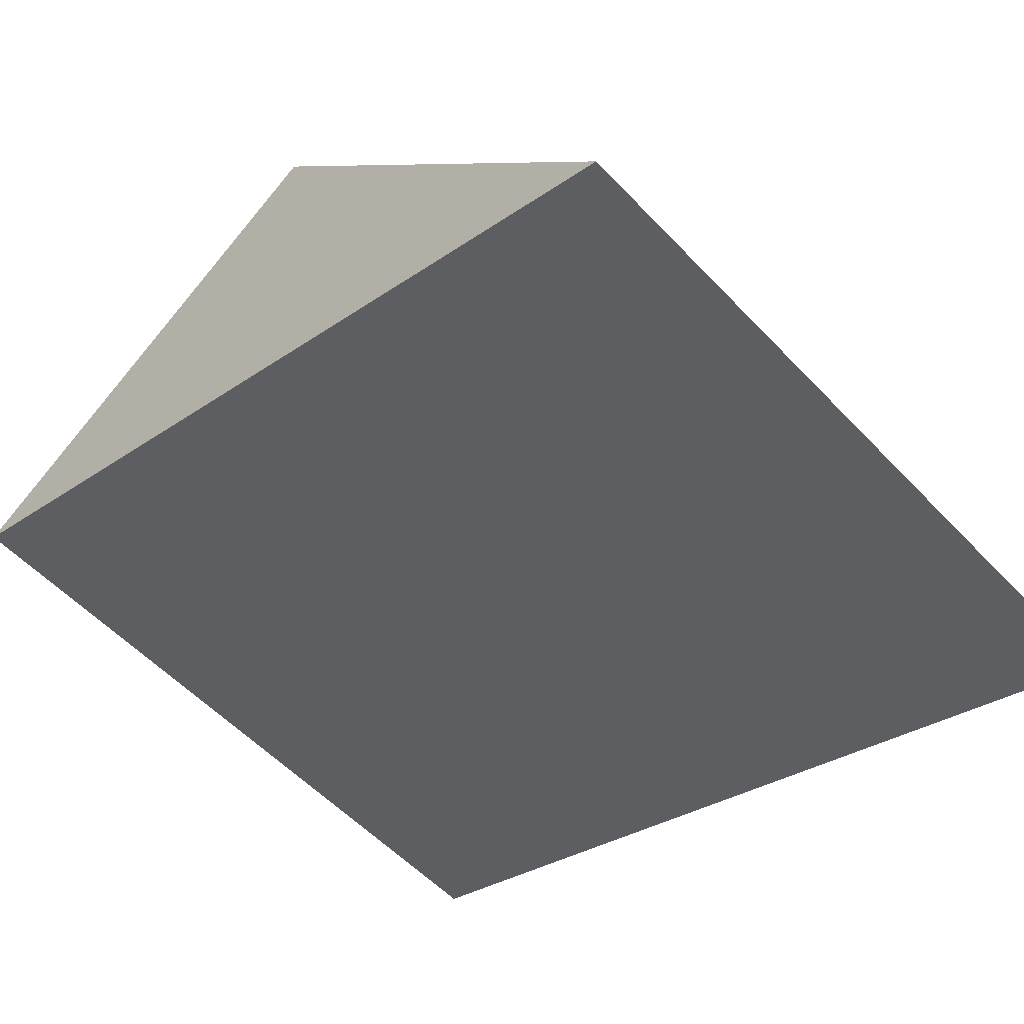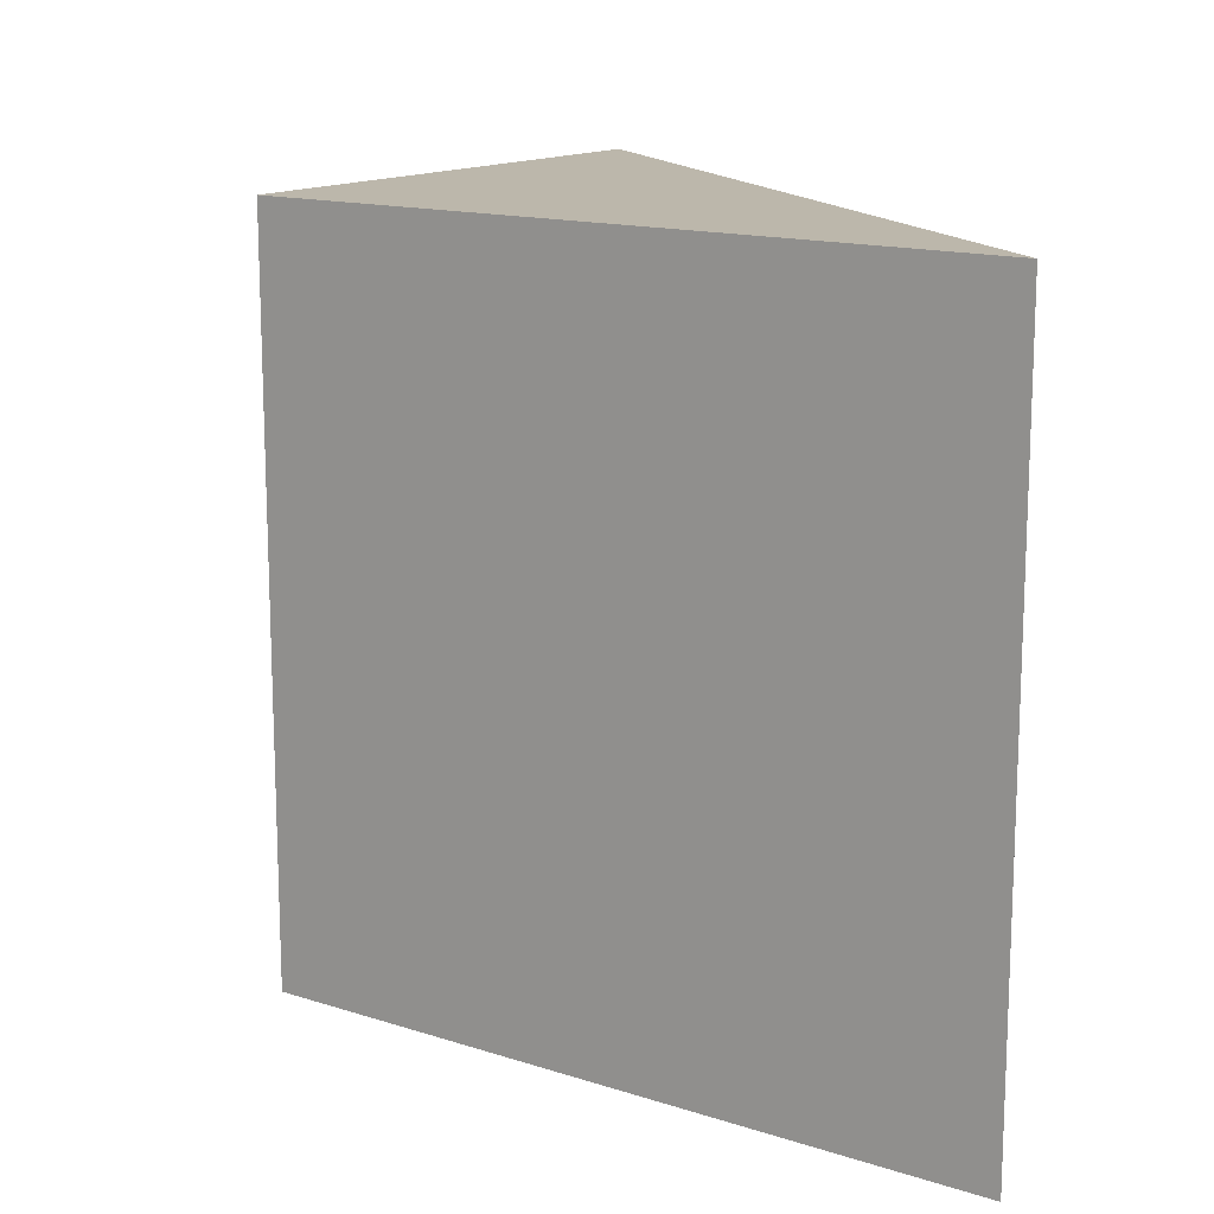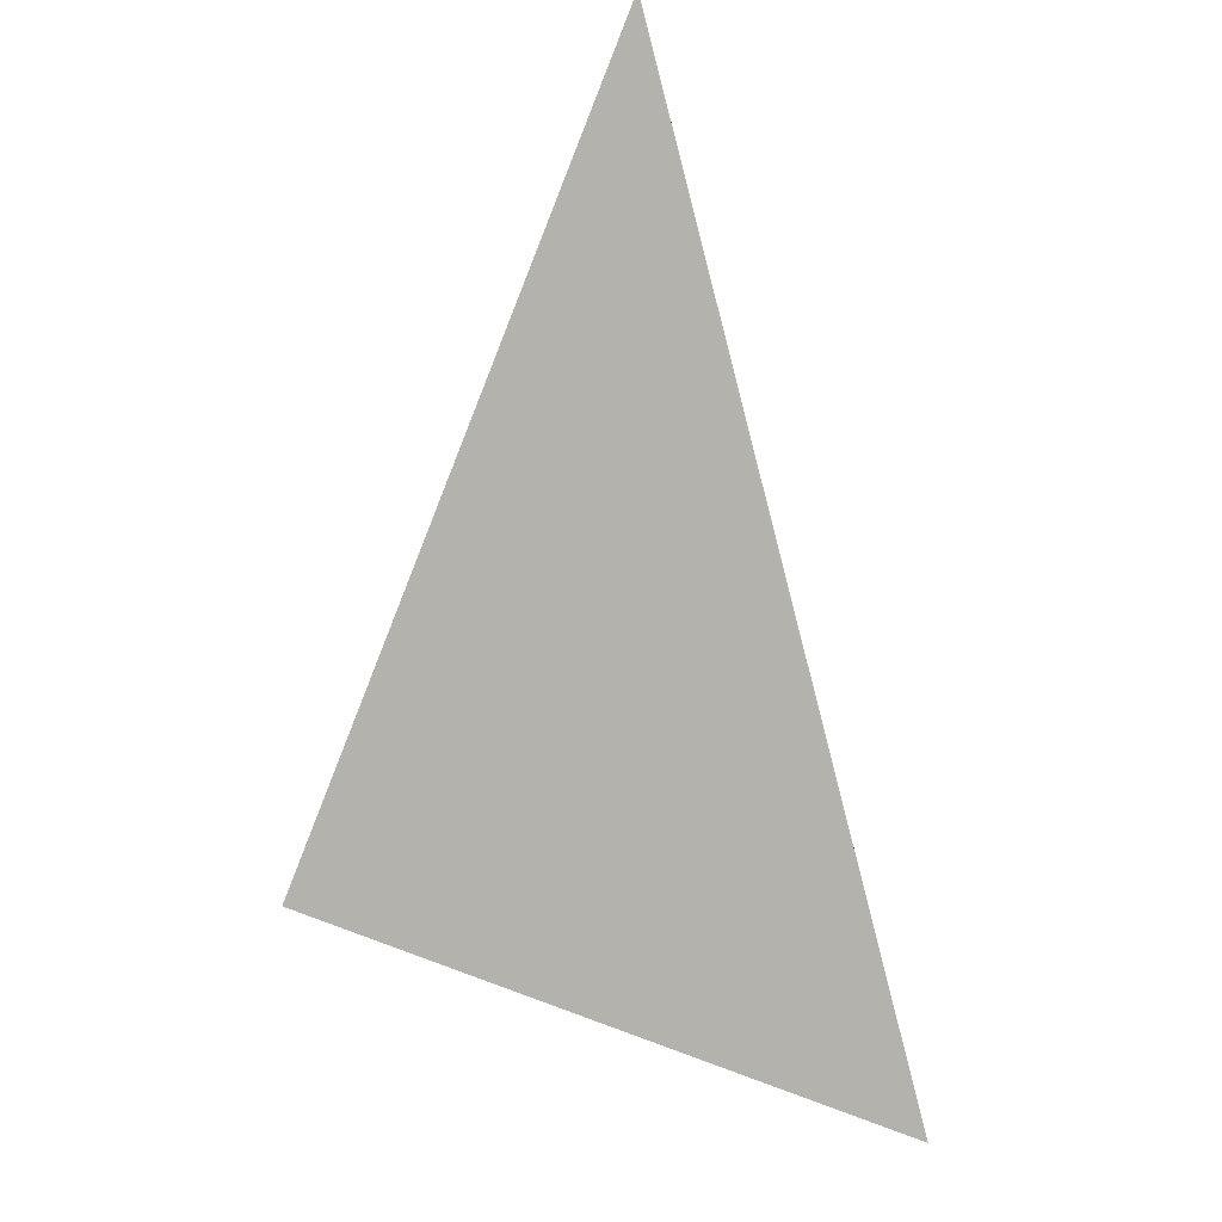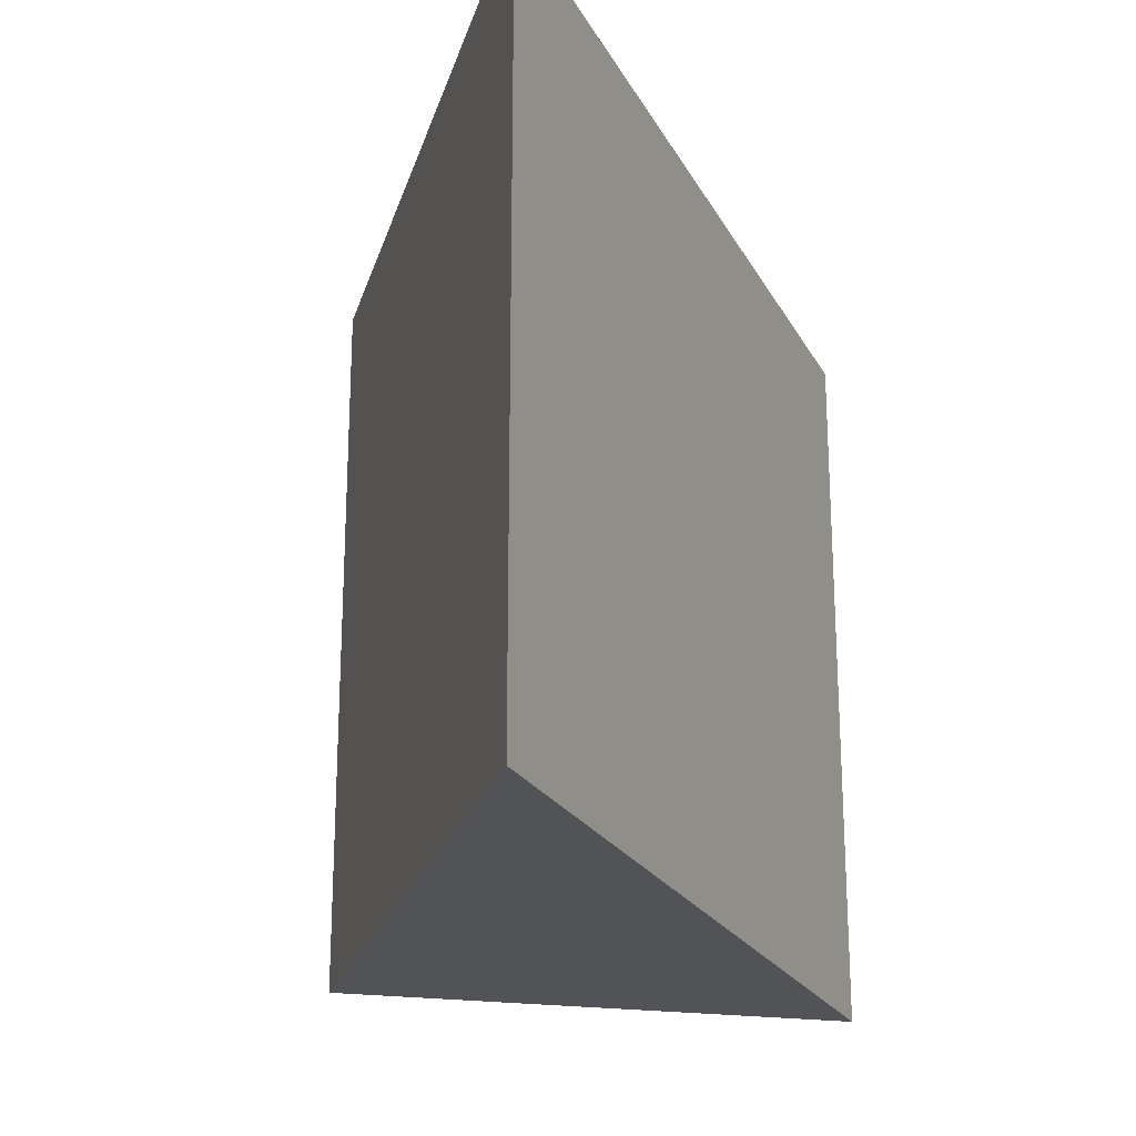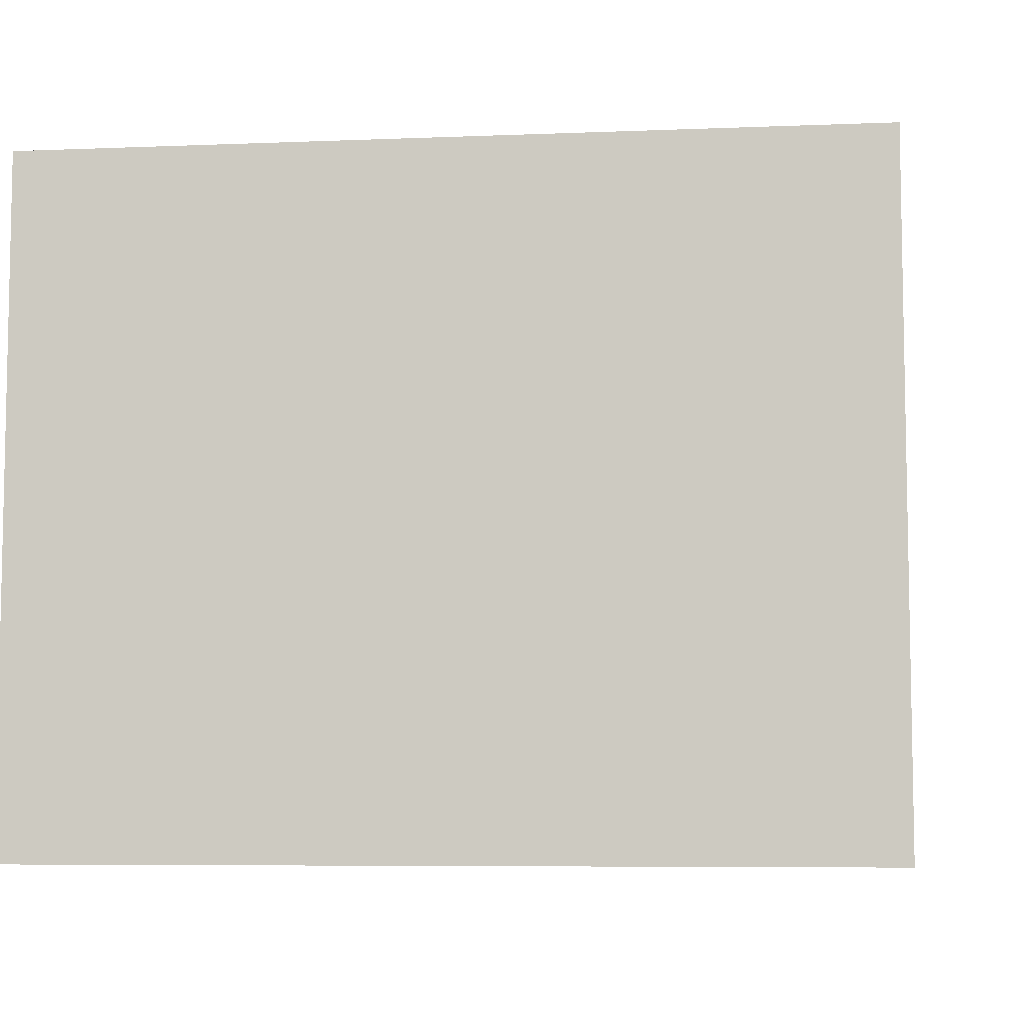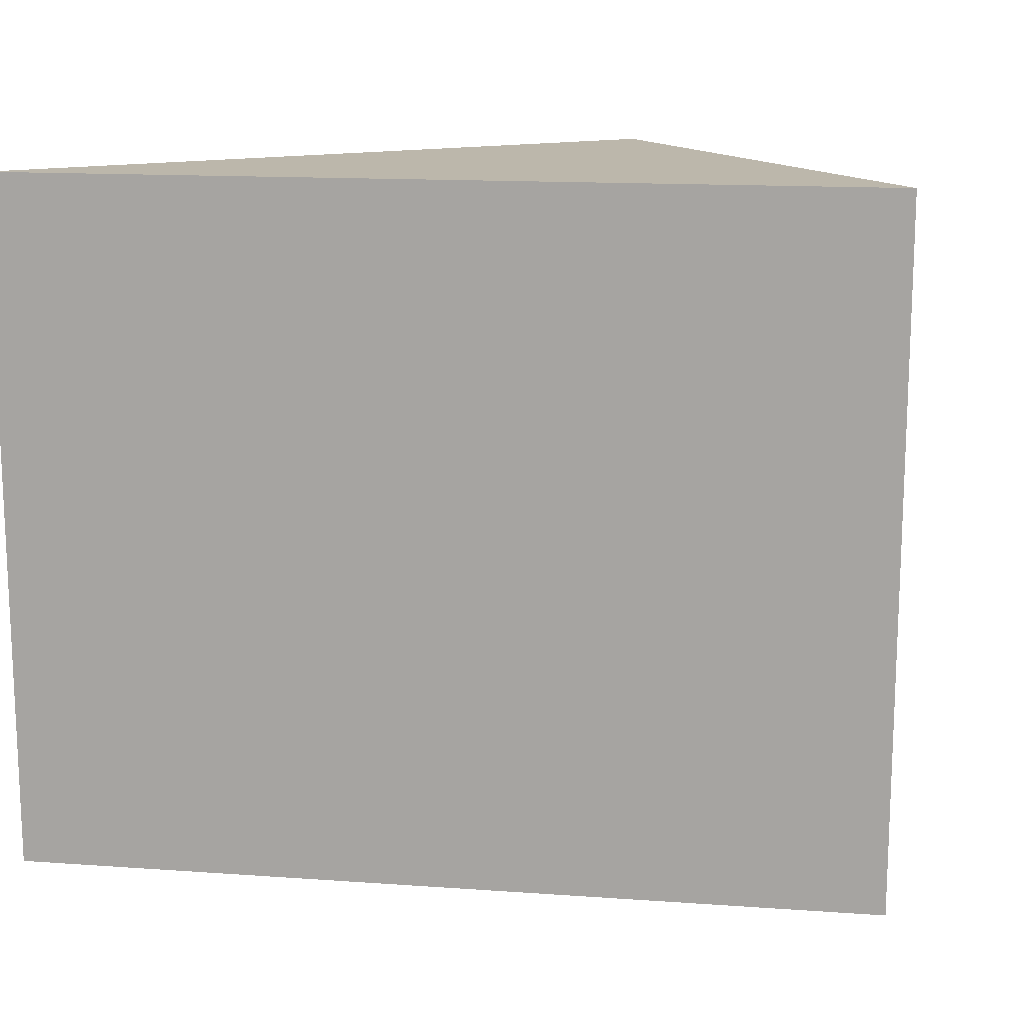
<metadata>
{"format":"obj","ext":"obj","renderer":"f3d","projection":"perspective","resolution":1024,"background":"white","views":[{"elev":-55.8,"azim":42.5,"up":"+Z"},{"elev":14.5,"azim":89.3,"up":"+Y"},{"elev":-79.4,"azim":122.7,"up":"+Y"},{"elev":-22.2,"azim":129.6,"up":"+Y"},{"elev":-6.9,"azim":-155.2,"up":"+Y"},{"elev":14.5,"azim":-153.0,"up":"+Y"}]}
</metadata>
<code>
v  5.702 4.834 -1.87
v  0 4.834 2.96e-16
v  2.851 4.834 2.095
v  5.702 1.145e-16 -1.87
v  0 0 0
v  2.851 -1.283e-16 2.095
g defaultobject
f 1 2 3
f 4 2 1
f 2 4 5
f 5 3 2
f 3 5 6
f 6 1 3
f 1 6 4
f 6 5 4

</code>
